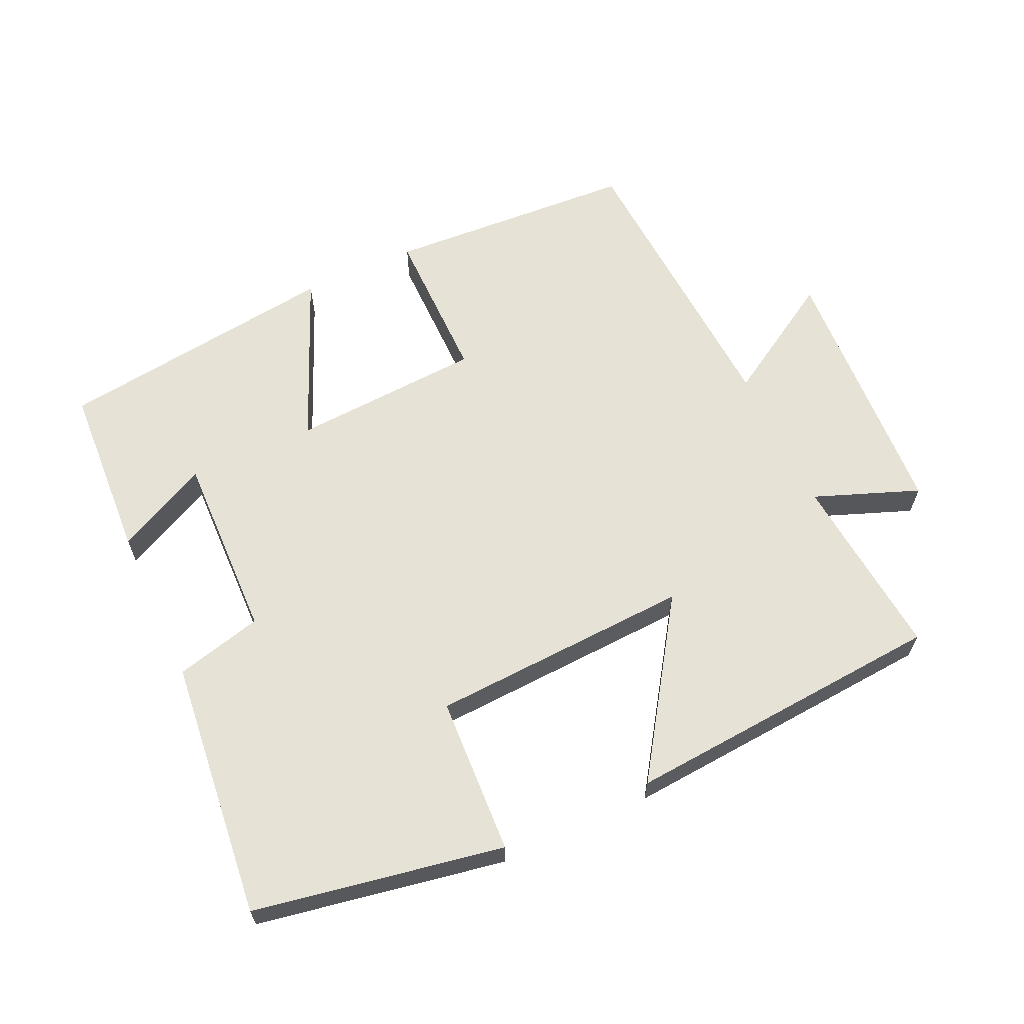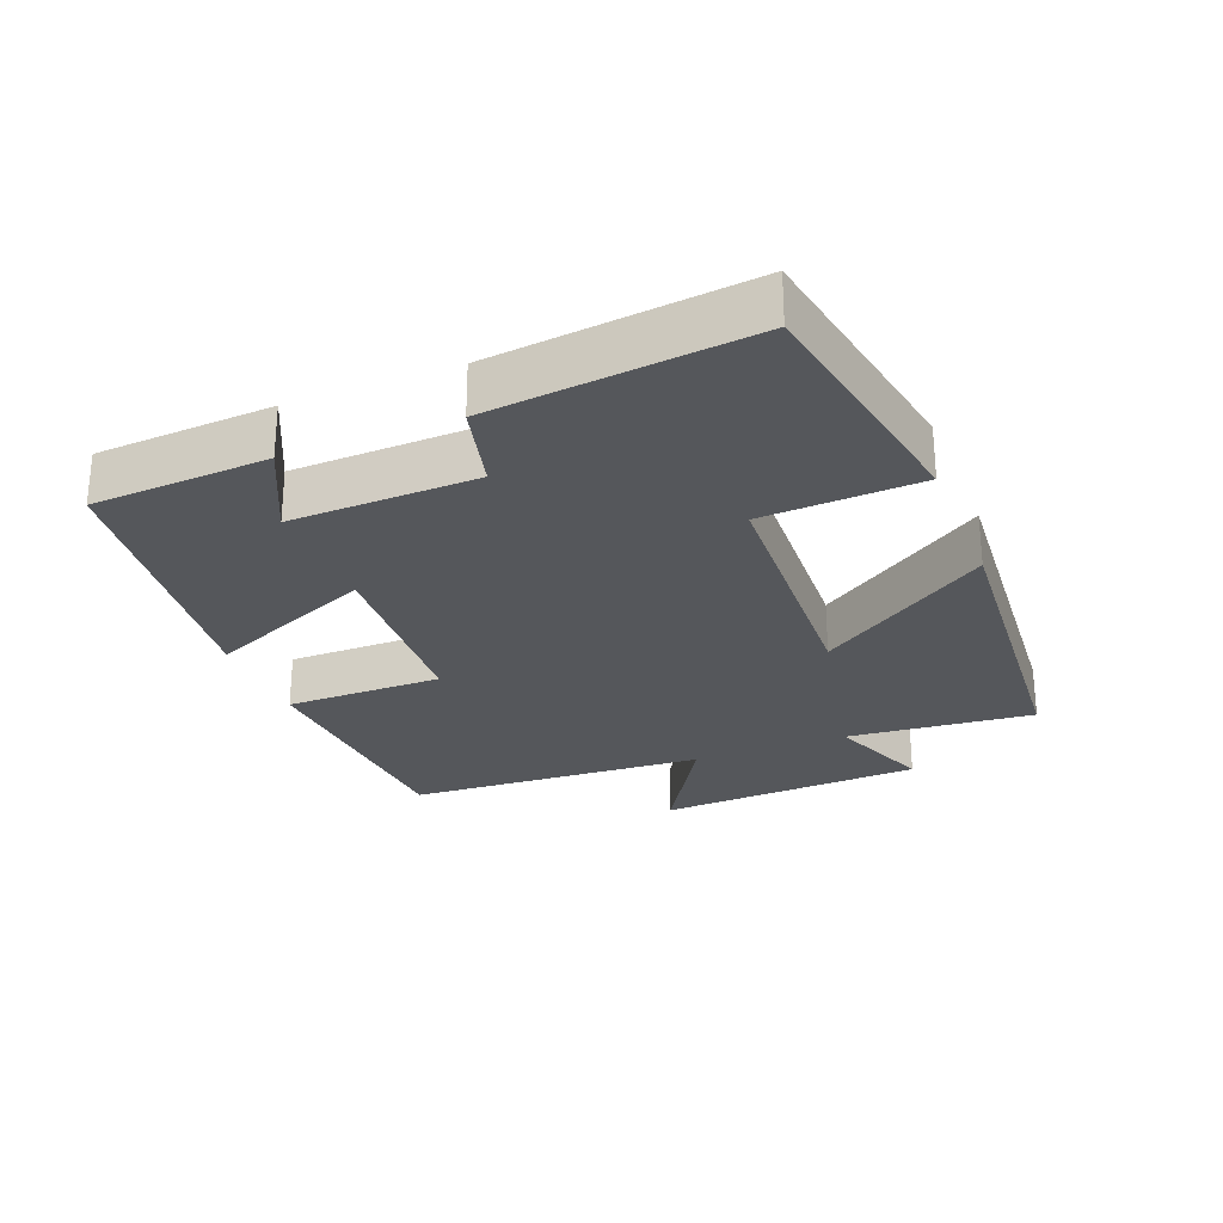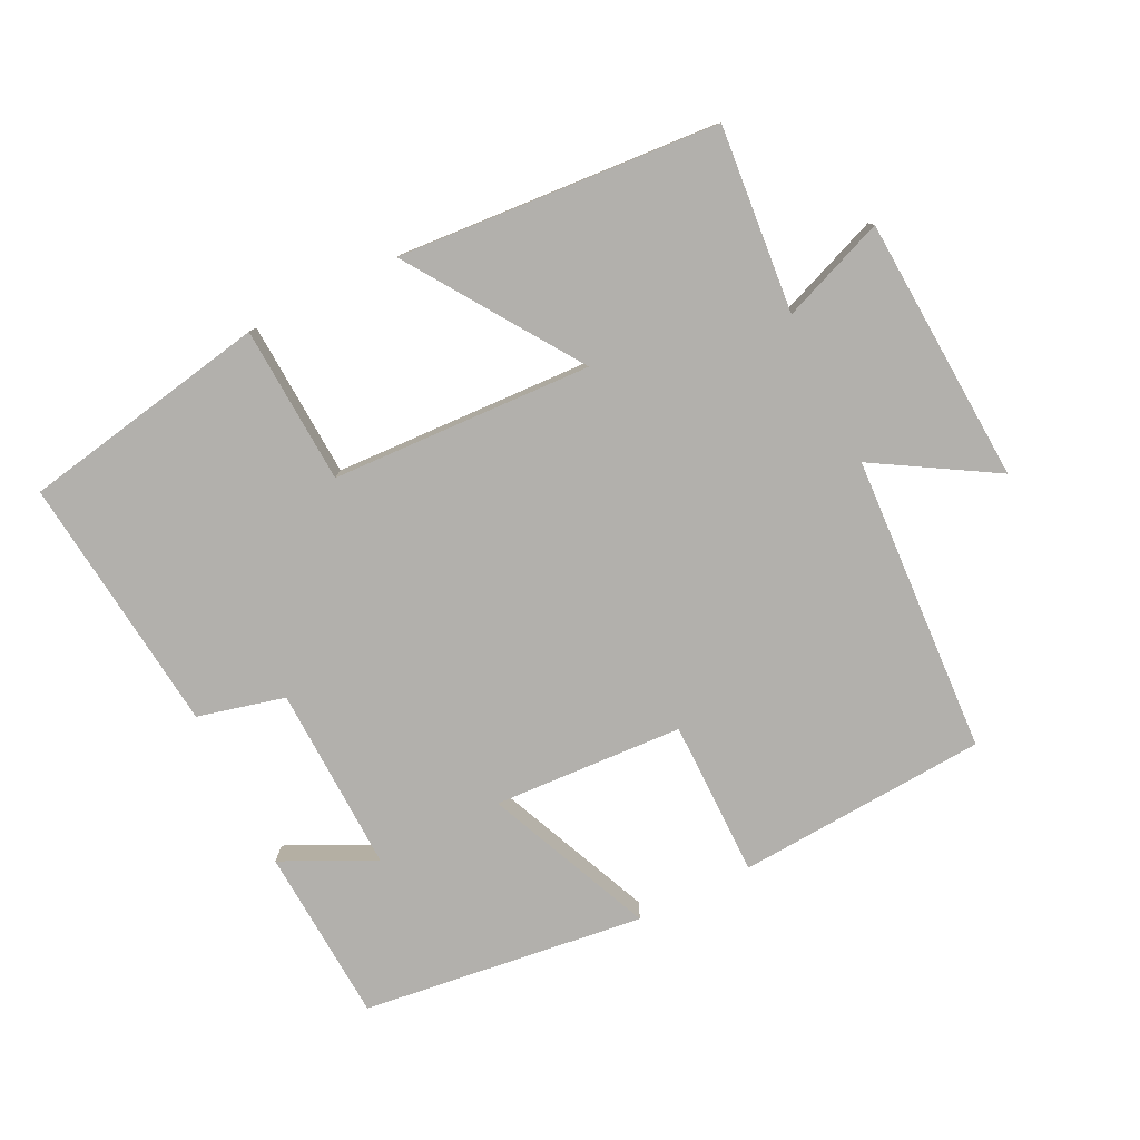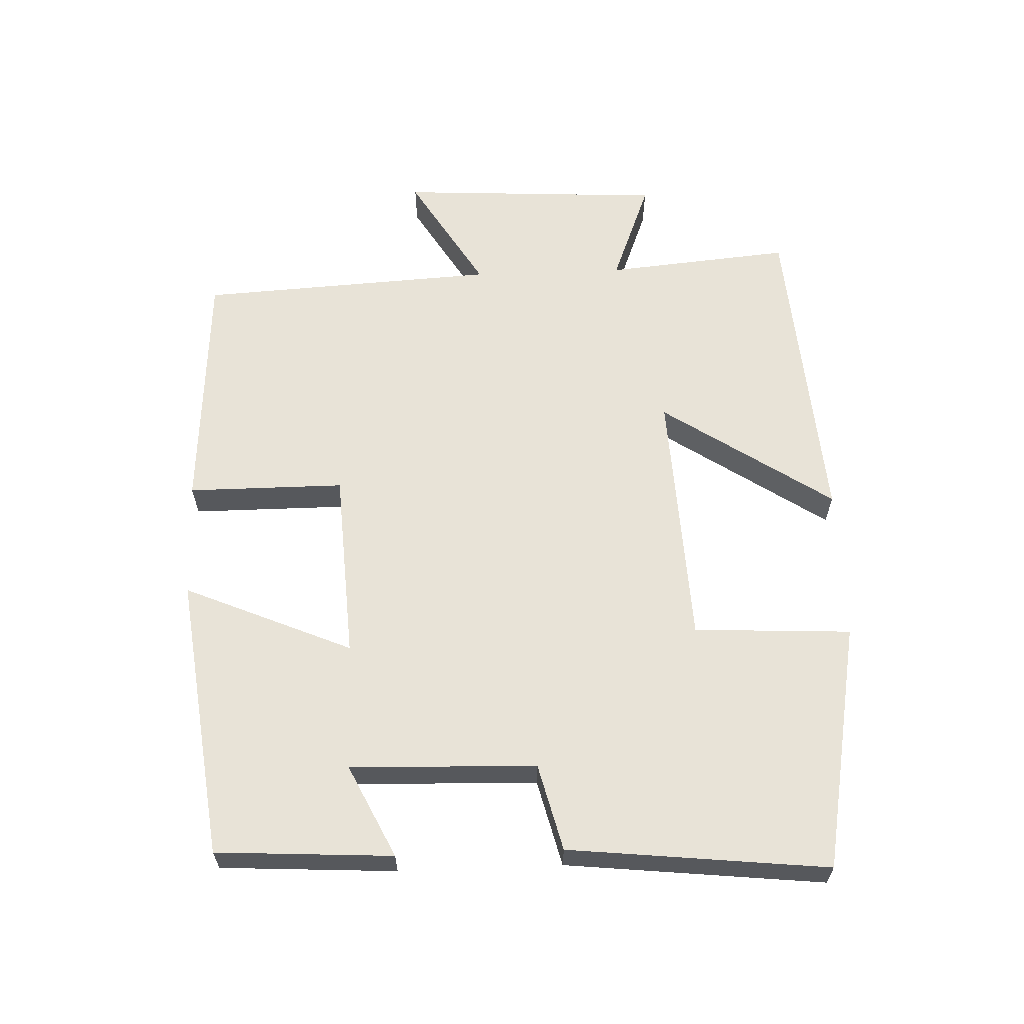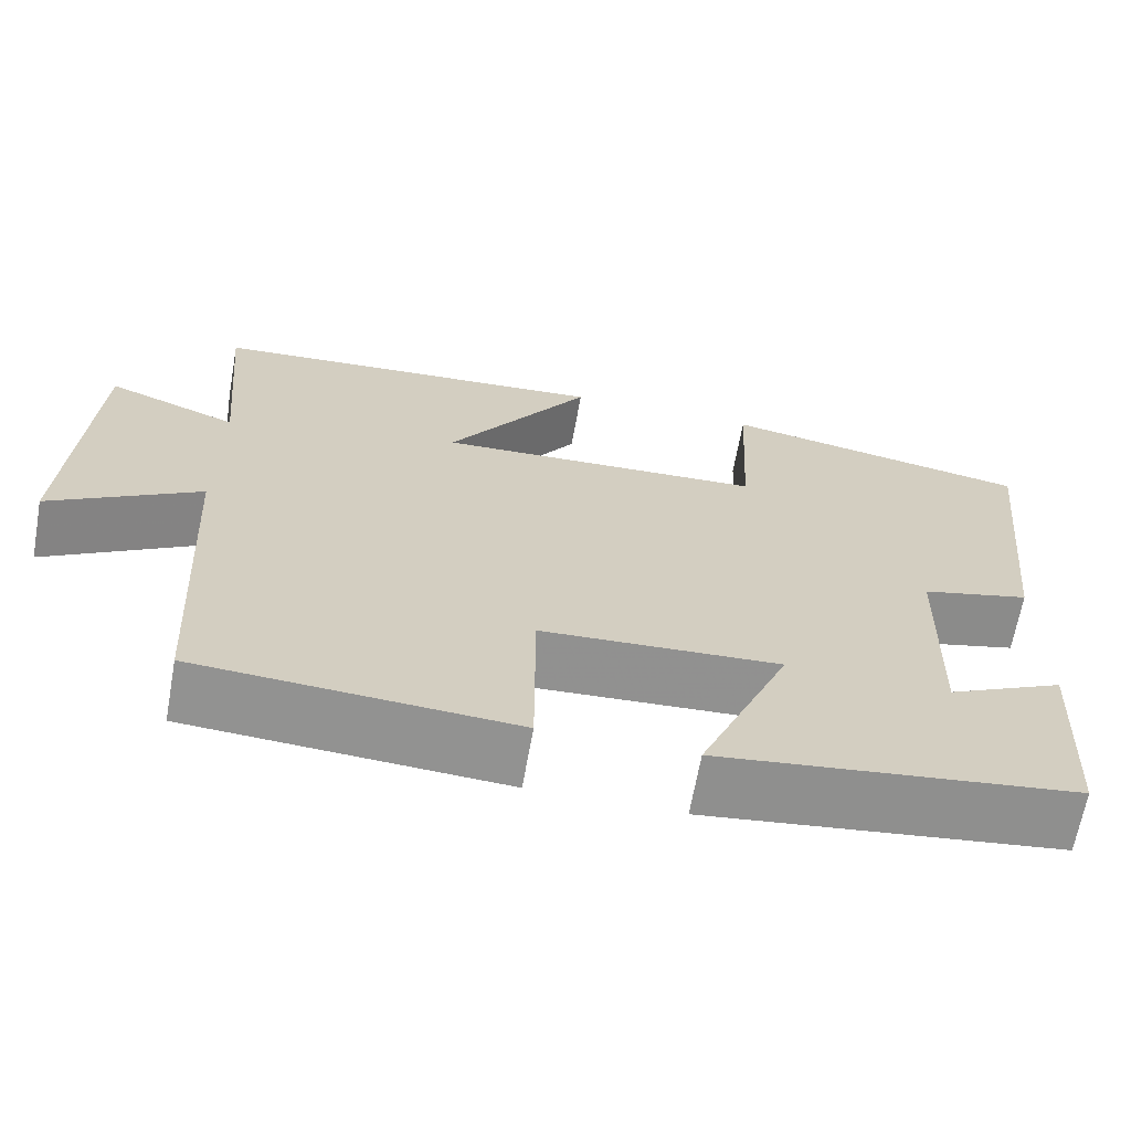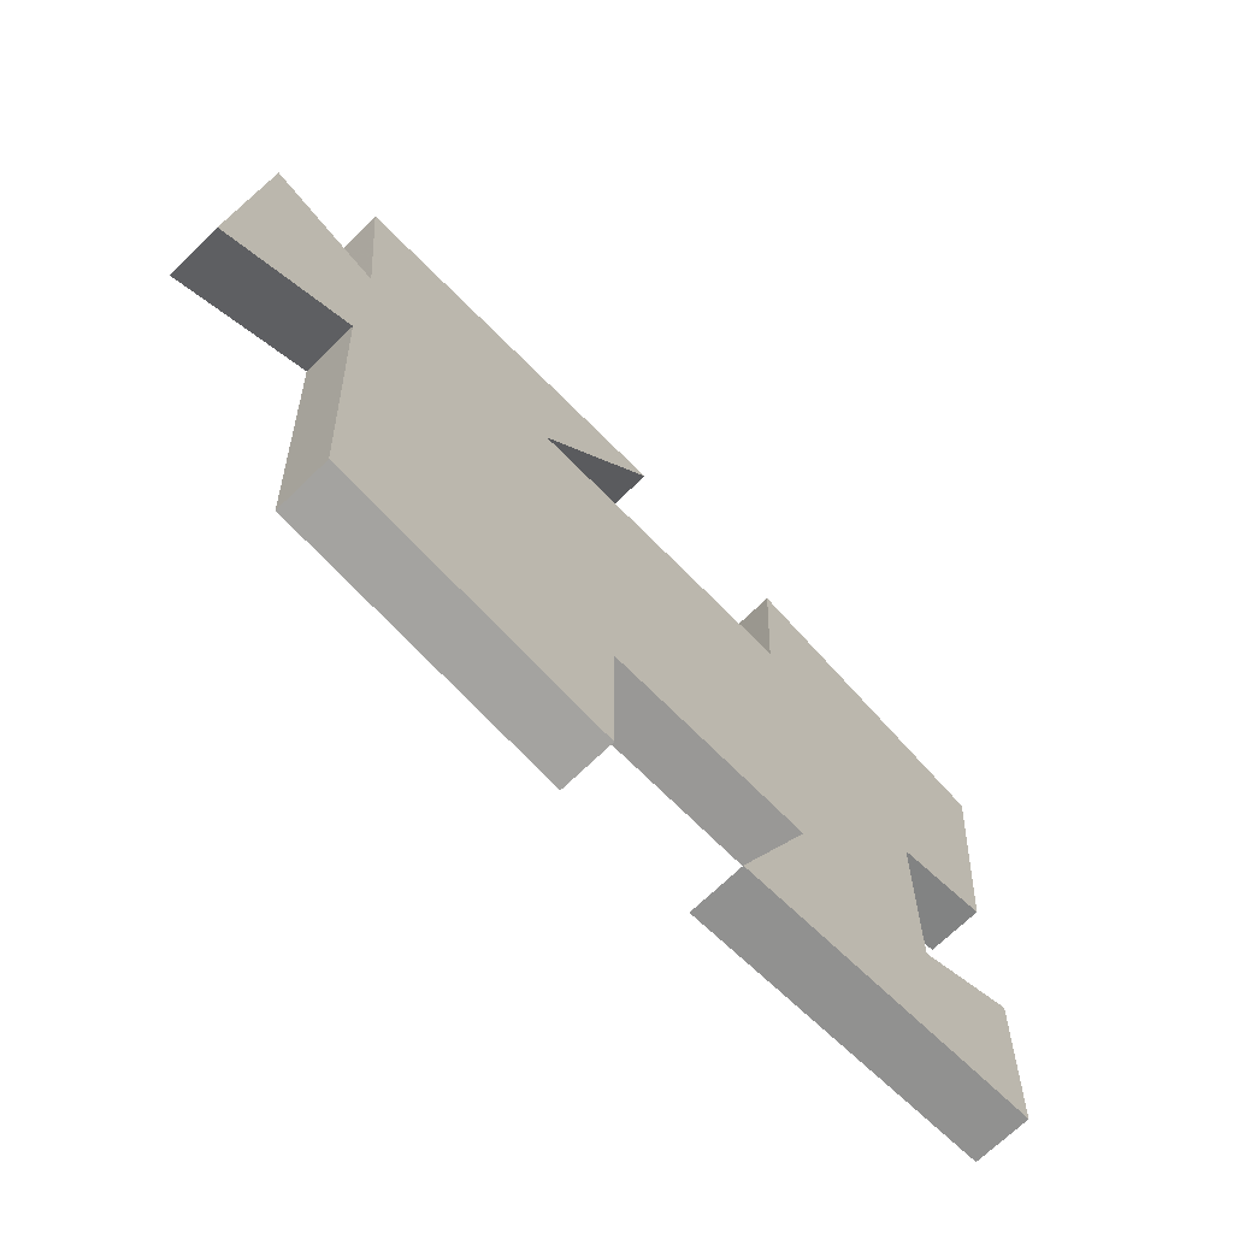
<metadata>
{"format":"obj","ext":"obj","renderer":"f3d","projection":"perspective","resolution":1024,"background":"white","views":[{"elev":63.1,"azim":-24.9,"up":"+Y"},{"elev":-26.7,"azim":-68.4,"up":"+Y"},{"elev":-78.7,"azim":26.4,"up":"+Y"},{"elev":61.7,"azim":-92.2,"up":"+Y"},{"elev":-66.1,"azim":169.8,"up":"+Z"},{"elev":-70.7,"azim":134.1,"up":"+Z"}]}
</metadata>
<code>
v 0.475 0.07 -0.477
v 0.106 0.07 -0.5
v 0.106 0.07 -0.269
v -0.174 0.07 -0.253
v -0.068 0.07 -0.5
v -0.485 0.07 -0.447
v -0.5 0.07 -0.188
v -0.364 0.07 -0.254
v -0.372 0.07 0.02
v -0.5 0.07 0.052
v -0.541 0.07 0.433
v -0.176 0.07 0.5
v -0.164 0.07 0.268
v 0.22 0.07 0.25
v 0.052 0.07 0.5
v 0.525 0.07 0.465
v 0.5 0.07 0.191
v 0.653 0.07 0.25
v 0.675 0.07 -0.142
v 0.5 0.07 -0.037
v 0.475 0 -0.477
v 0.106 0 -0.5
v 0.106 0 -0.269
v -0.174 0 -0.253
v -0.068 0 -0.5
v -0.485 0 -0.447
v -0.5 0 -0.188
v -0.364 0 -0.254
v -0.372 0 0.02
v -0.5 0 0.052
v -0.541 0 0.433
v -0.176 0 0.5
v -0.164 0 0.268
v 0.22 0 0.25
v 0.052 0 0.5
v 0.525 0 0.465
v 0.5 0 0.191
v 0.653 0 0.25
v 0.675 0 -0.142
v 0.5 0 -0.037
f 17 18 19 20
f 17 20 1 2
f 14 15 16 17
f 13 14 17
f 10 11 12 13
f 9 10 13 17
f 8 9 17
f 5 6 7 8
f 4 5 8
f 4 8 17
f 3 4 17
f 2 3 17
f 40 39 38 37
f 22 21 40 37
f 37 36 35 34
f 37 34 33
f 33 32 31 30
f 37 33 30 29
f 37 29 28
f 28 27 26 25
f 28 25 24
f 37 28 24
f 37 24 23
f 37 23 22
f 1 21 22 2
f 2 22 23 3
f 3 23 24 4
f 4 24 25 5
f 5 25 26 6
f 6 26 27 7
f 7 27 28 8
f 8 28 29 9
f 9 29 30 10
f 10 30 31 11
f 11 31 32 12
f 12 32 33 13
f 13 33 34 14
f 14 34 35 15
f 15 35 36 16
f 16 36 37 17
f 17 37 38 18
f 18 38 39 19
f 19 39 40 20
f 20 40 21 1

</code>
